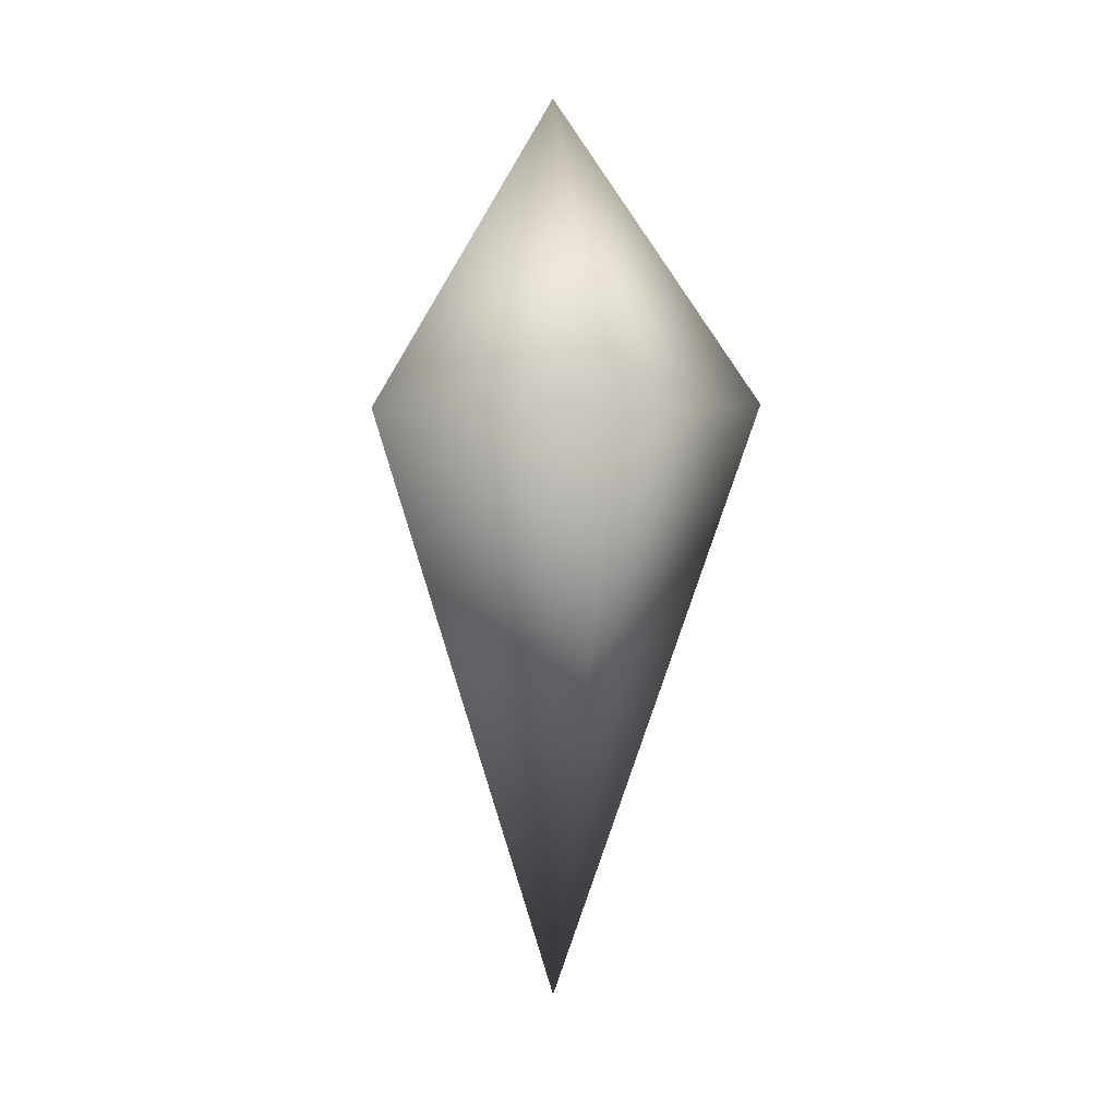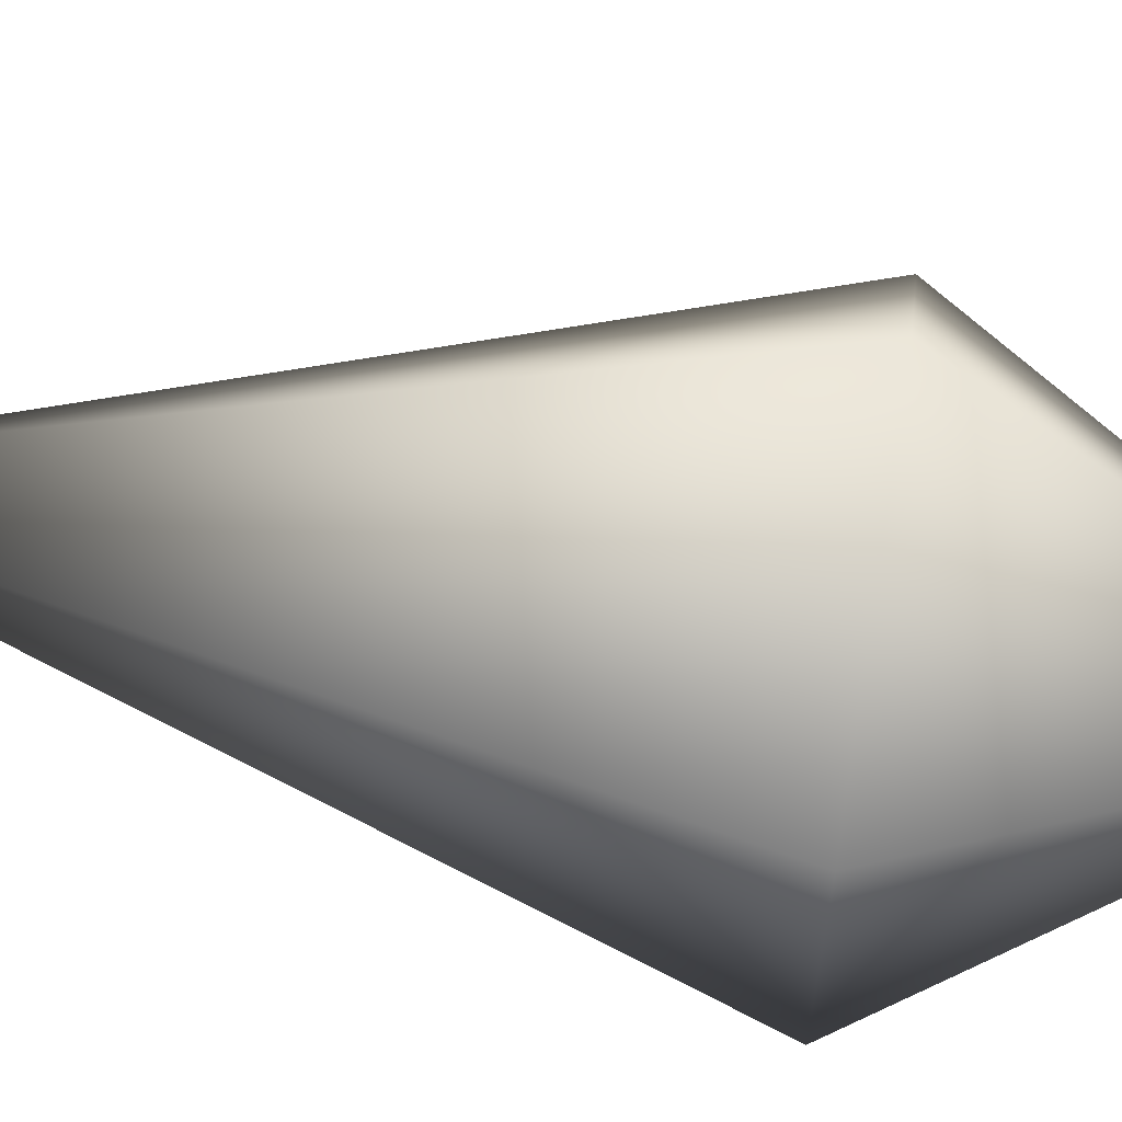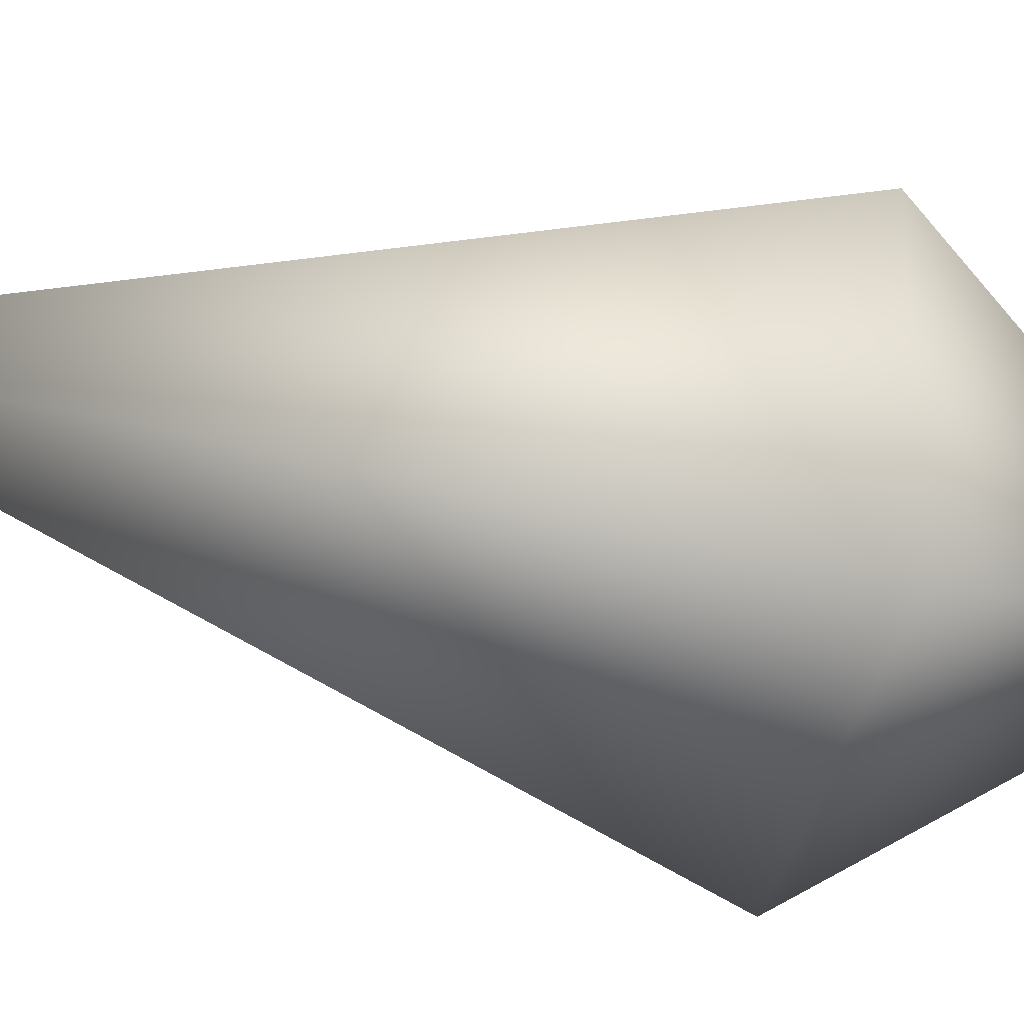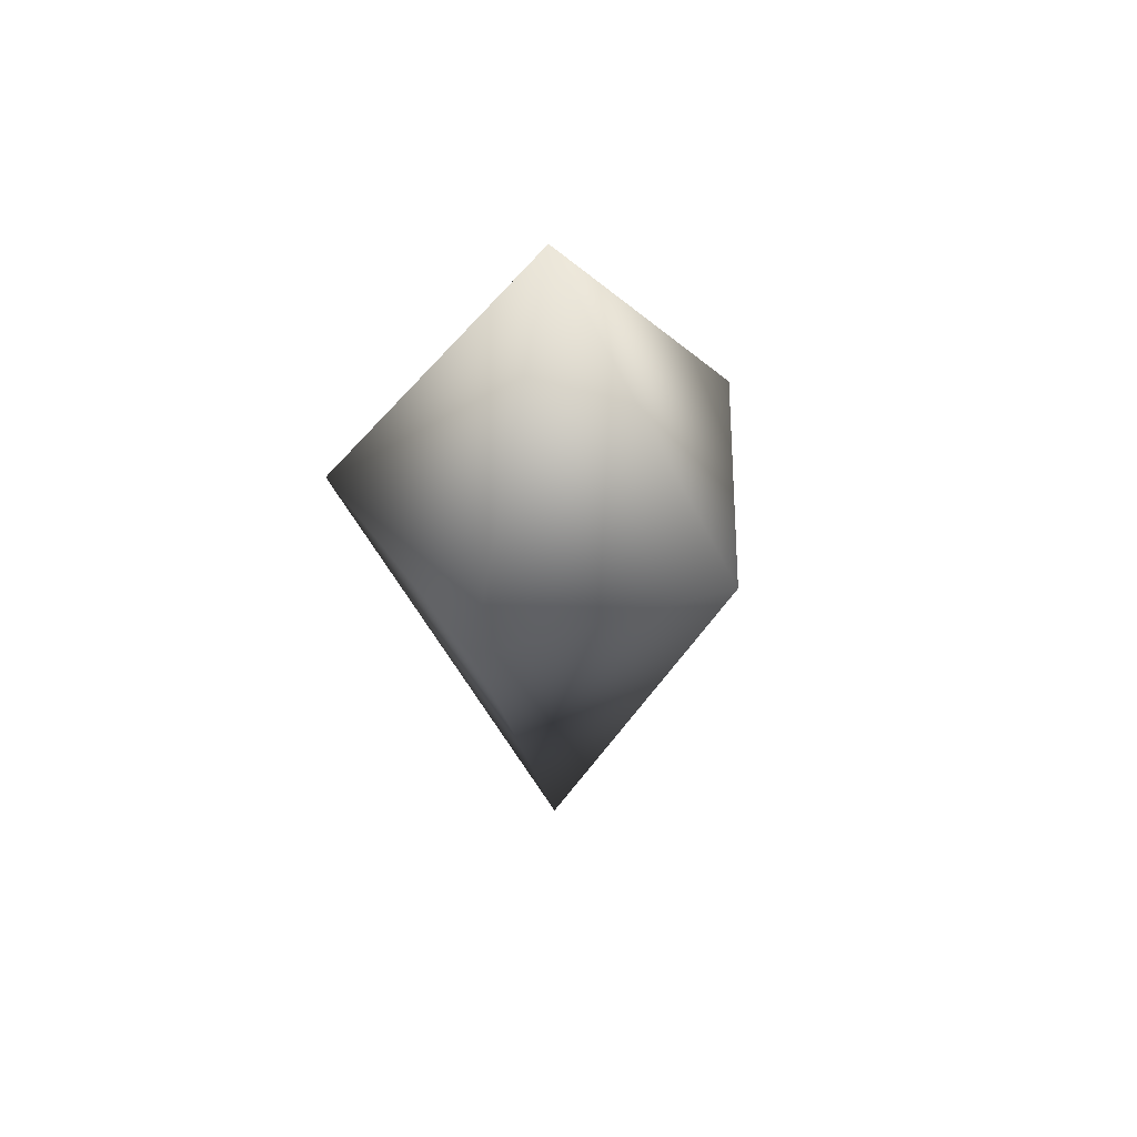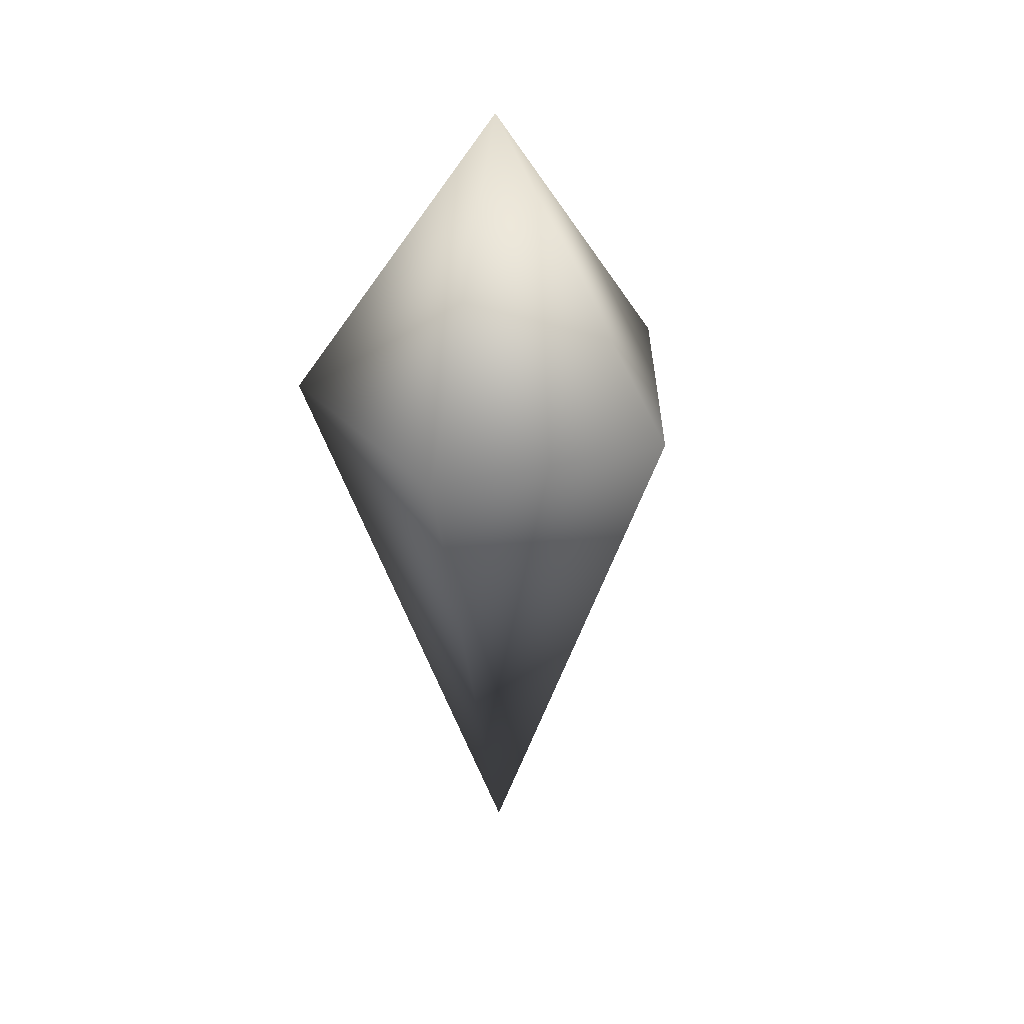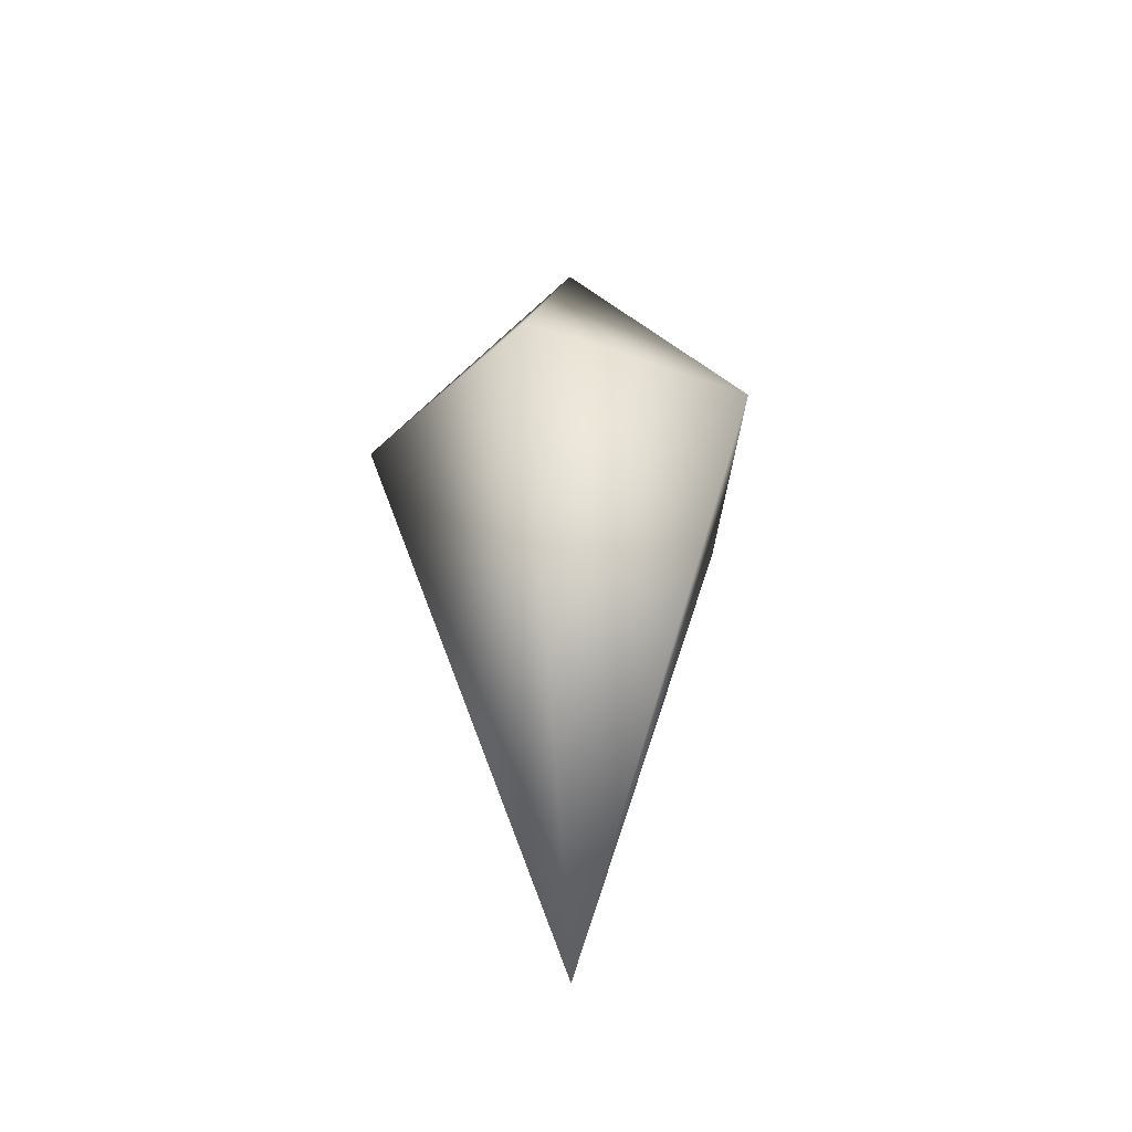
<metadata>
{"format":"obj","ext":"obj","renderer":"f3d","projection":"perspective","resolution":1024,"background":"white","views":[{"elev":5.9,"azim":73.6,"up":"+Z"},{"elev":65.0,"azim":-81.0,"up":"+Y"},{"elev":-32.6,"azim":-109.0,"up":"+Y"},{"elev":53.5,"azim":-35.3,"up":"+Z"},{"elev":34.0,"azim":35.5,"up":"+Z"},{"elev":-41.2,"azim":102.5,"up":"+Z"}]}
</metadata>
<code>
g Diamant3
v -0.005312 -8.035e-09 -0.1218
v 0.05032 -1.071e-08 0.04114
v 0.01188 0.05291 0.04114
v -0.005312 -1.155e-08 0.1218
v -0.005312 -8.035e-09 -0.1218
v 0.01188 0.05291 0.04114
v -0.05032 0.0327 0.04114
v -0.005312 -1.155e-08 0.1218
v -0.005312 -8.035e-09 -0.1218
v -0.05032 0.0327 0.04114
v -0.05032 -0.0327 0.04114
v -0.005312 -1.155e-08 0.1218
v -0.005312 -8.035e-09 -0.1218
v -0.05032 -0.0327 0.04114
v 0.01188 -0.05291 0.04114
v -0.005312 -1.155e-08 0.1218
v -0.005312 -8.035e-09 -0.1218
v 0.01188 -0.05291 0.04114
v 0.05032 -1.071e-08 0.04114
v -0.005312 -1.155e-08 0.1218
f 3 2 1
f 3 4 2
f 7 6 5
f 7 8 6
f 11 10 9
f 11 12 10
f 15 14 13
f 15 16 14
f 19 18 17
f 19 20 18

</code>
